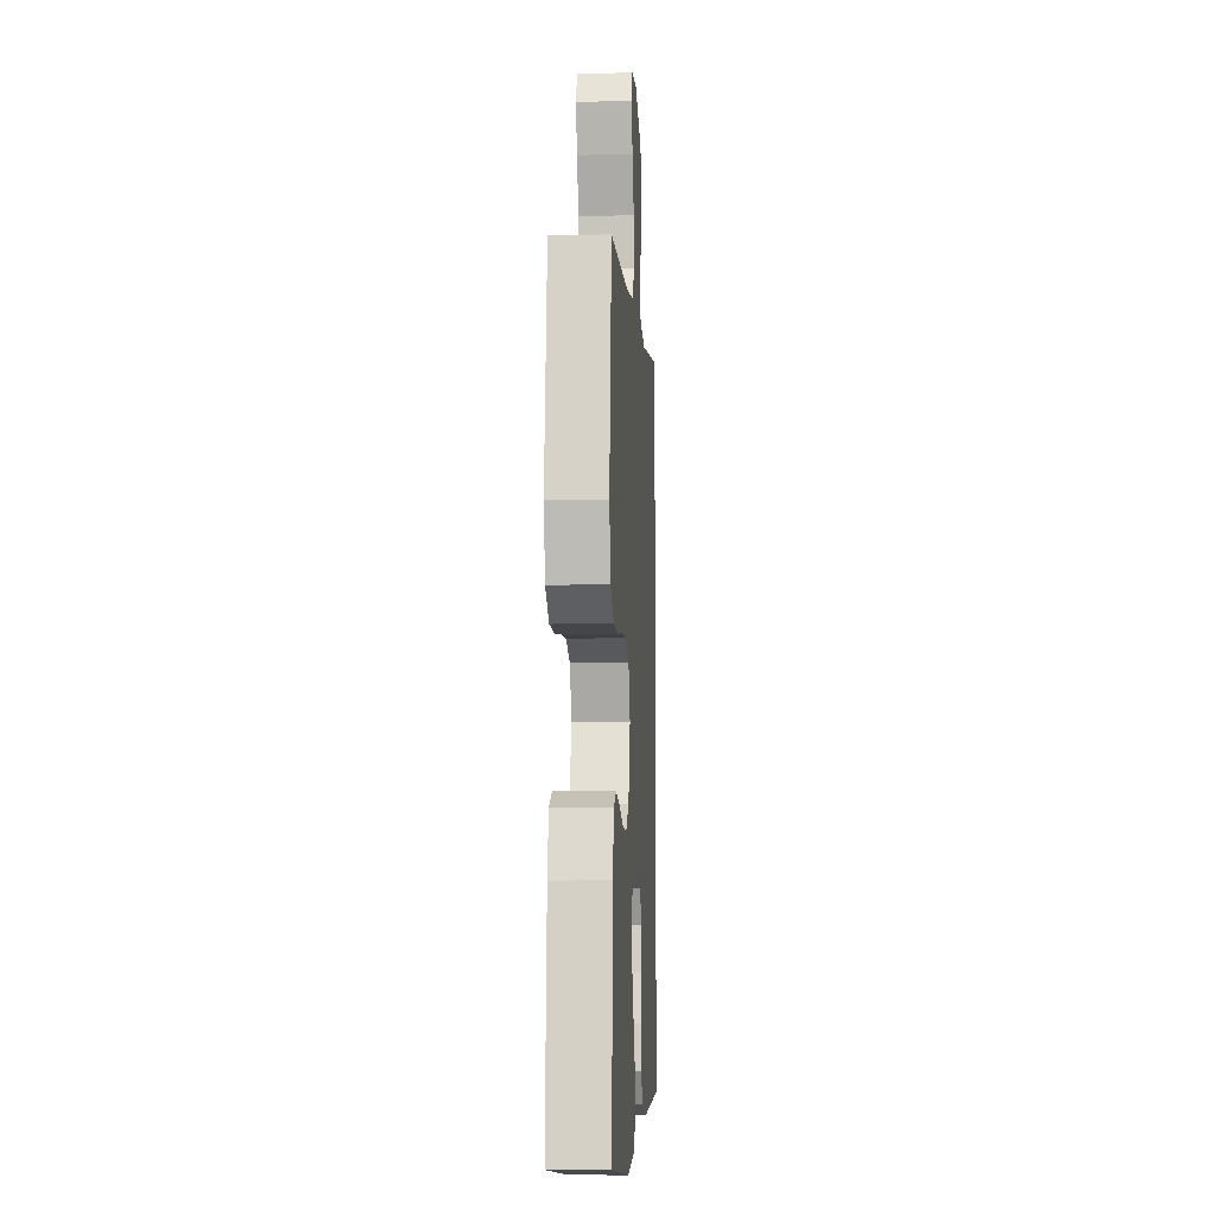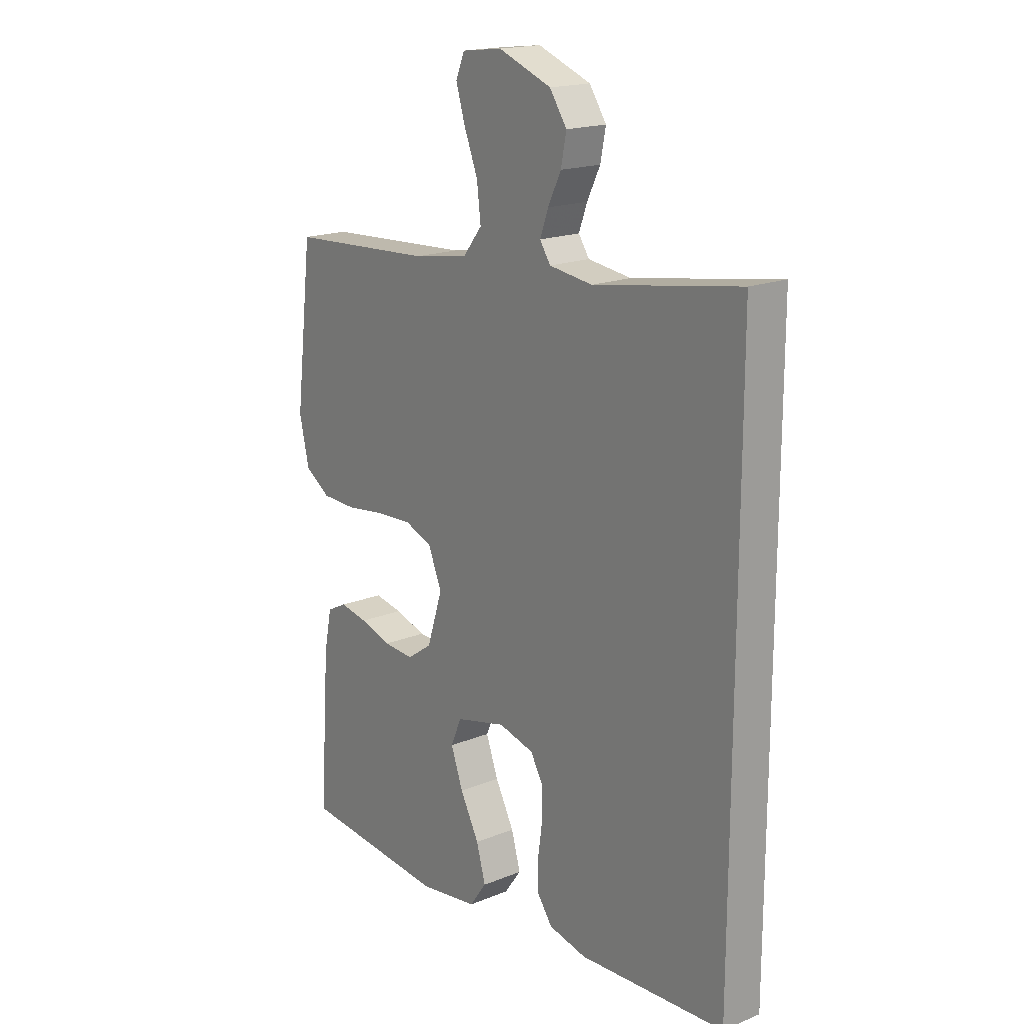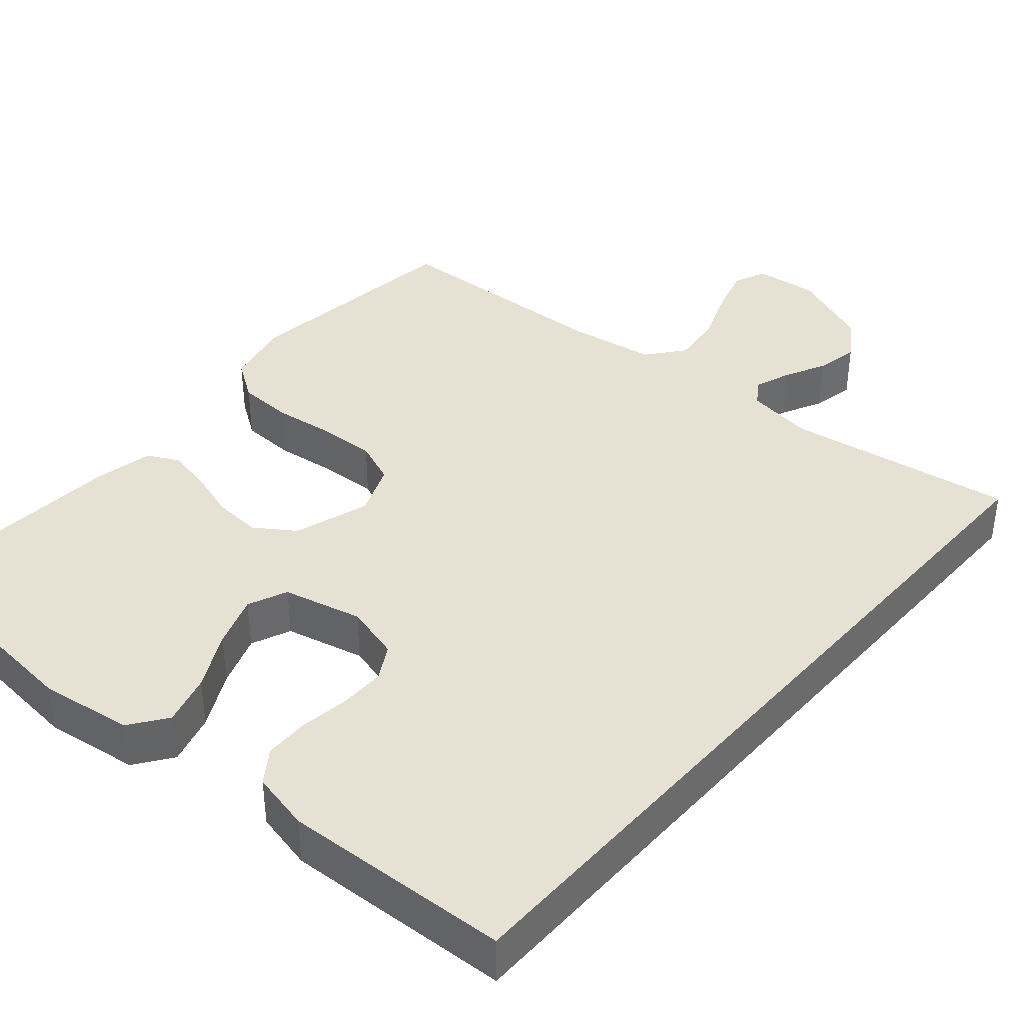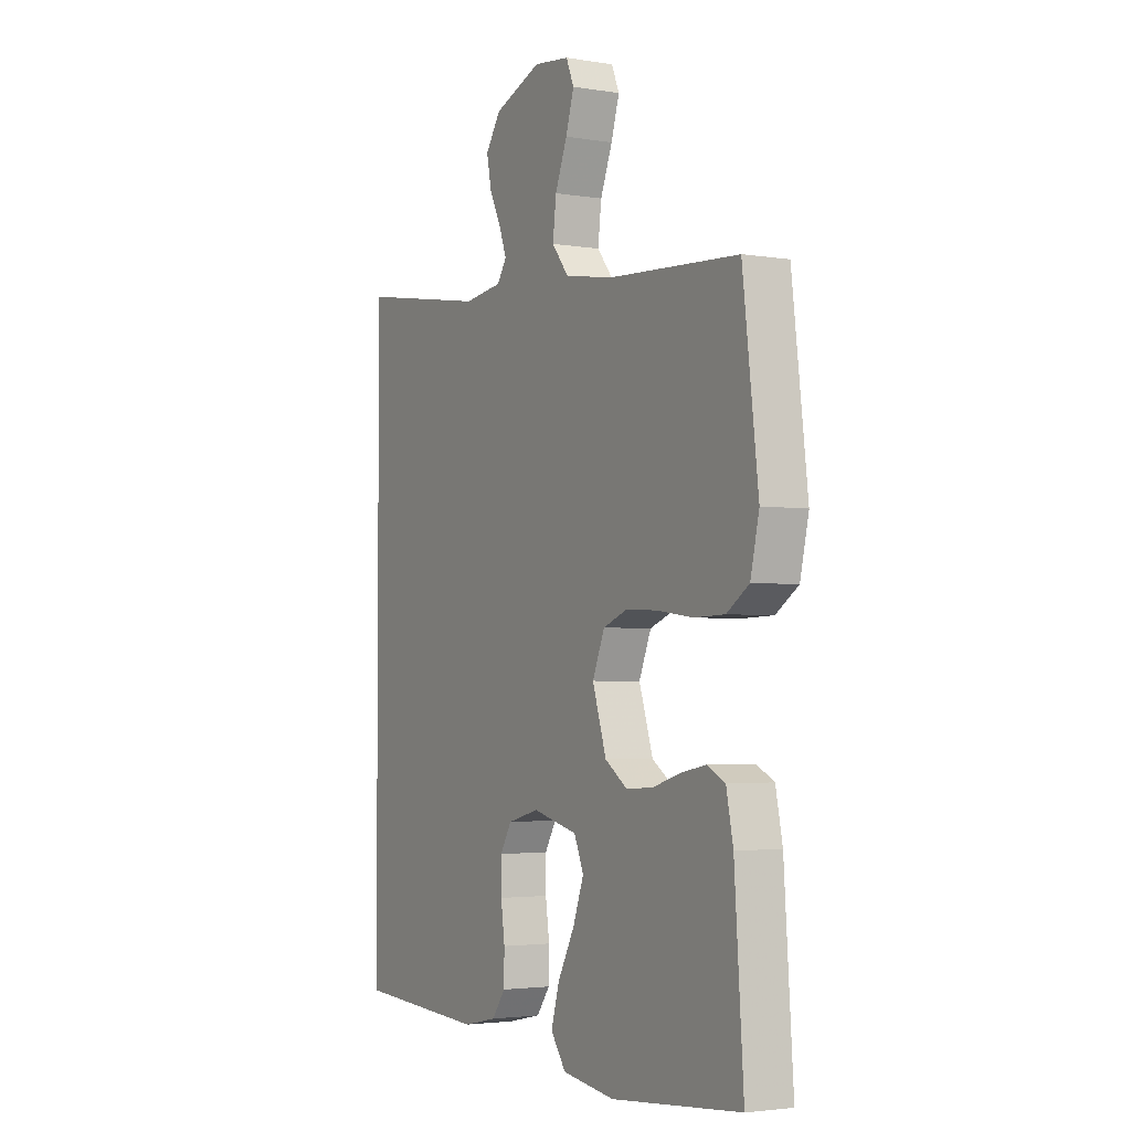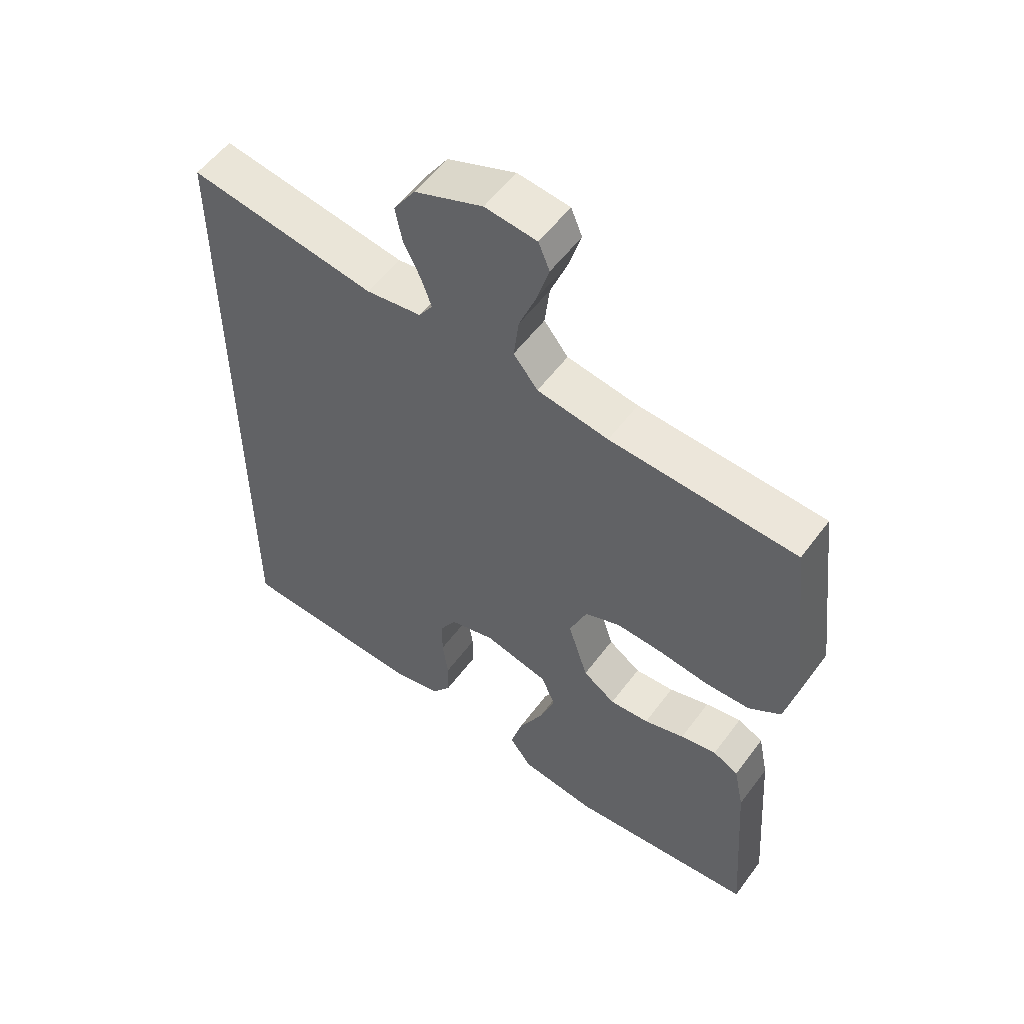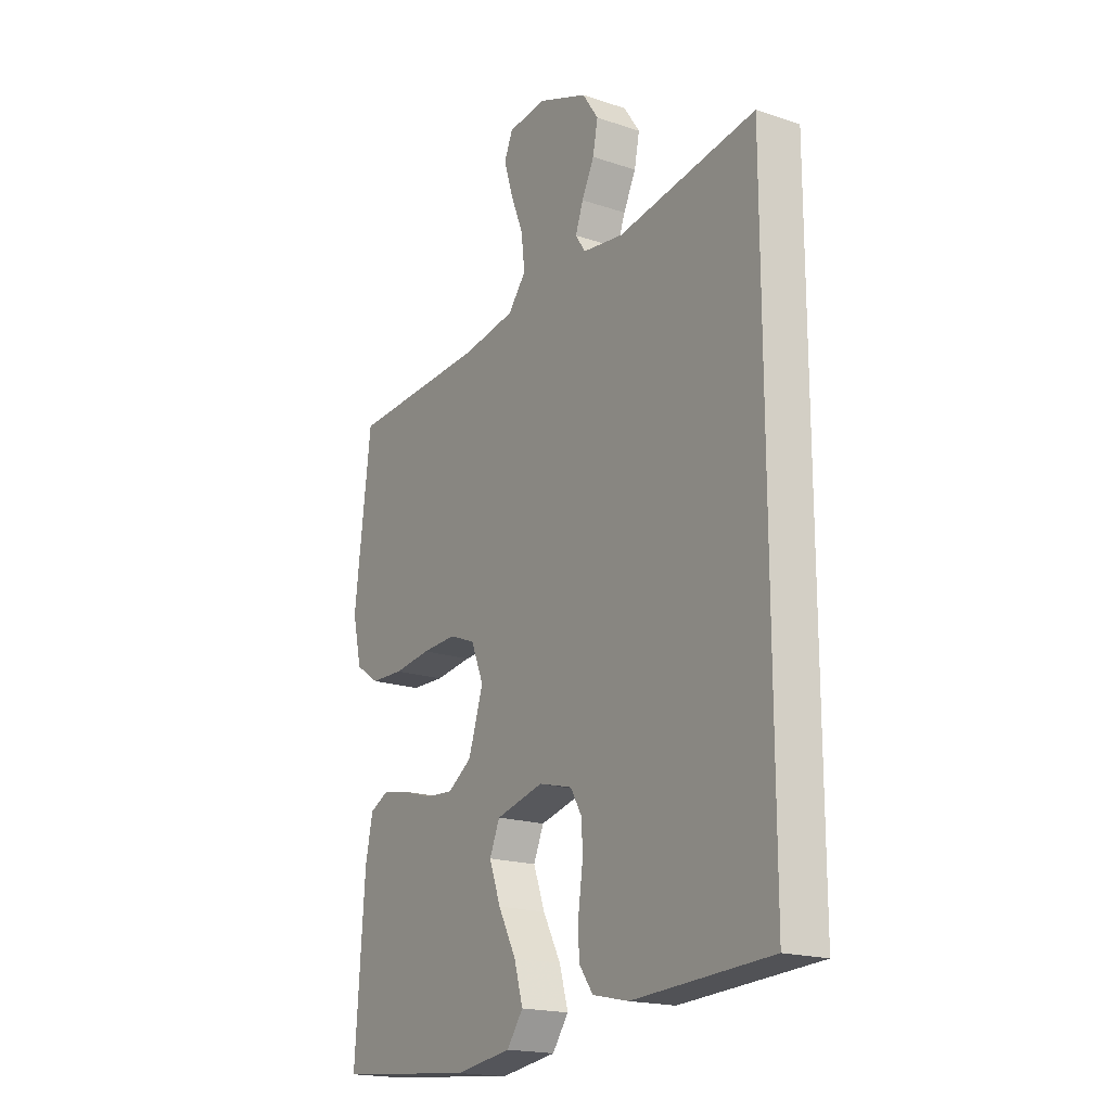
<metadata>
{"format":"obj","ext":"obj","renderer":"f3d","projection":"perspective","resolution":1024,"background":"white","views":[{"elev":-7.9,"azim":93.7,"up":"+Z"},{"elev":18.1,"azim":-128.3,"up":"+Z"},{"elev":39.4,"azim":-138.8,"up":"+Y"},{"elev":-3.0,"azim":60.5,"up":"+Z"},{"elev":55.1,"azim":35.9,"up":"+Z"},{"elev":-18.6,"azim":-122.7,"up":"+Z"}]}
</metadata>
<code>
v 0.5 0.07 -0.5
v 0.2 0.07 -0.527
v 0.078 0.07 -0.509
v 0.043 0.07 -0.46
v 0.062 0.07 -0.393
v 0.101 0.07 -0.319
v 0.126 0.07 -0.25
v 0.104 0.07 -0.198
v 0 0.07 -0.172
v -0.073 0.07 -0.191
v -0.099 0.07 -0.236
v -0.099 0.07 -0.296
v -0.09 0.07 -0.361
v -0.091 0.07 -0.42
v -0.122 0.07 -0.463
v -0.2 0.07 -0.48
v -0.5 0.07 -0.463
v -0.5 0.07 0.591
v -0.2 0.07 0.542
v -0.111 0.07 0.554
v -0.089 0.07 0.587
v -0.106 0.07 0.634
v -0.133 0.07 0.689
v -0.144 0.07 0.745
v -0.109 0.07 0.797
v 0 0.07 0.839
v 0.083 0.07 0.829
v 0.101 0.07 0.786
v 0.082 0.07 0.723
v 0.054 0.07 0.652
v 0.046 0.07 0.585
v 0.085 0.07 0.536
v 0.2 0.07 0.517
v 0.5 0.07 0.5
v 0.536 0.07 0.2
v 0.516 0.07 0.112
v 0.464 0.07 0.077
v 0.392 0.07 0.075
v 0.312 0.07 0.086
v 0.237 0.07 0.09
v 0.18 0.07 0.068
v 0.152 0.07 0
v 0.184 0.07 -0.1
v 0.236 0.07 -0.136
v 0.299 0.07 -0.132
v 0.364 0.07 -0.112
v 0.422 0.07 -0.101
v 0.463 0.07 -0.122
v 0.479 0.07 -0.2
v 0.5 0 -0.5
v 0.2 0 -0.527
v 0.078 0 -0.509
v 0.043 0 -0.46
v 0.062 0 -0.393
v 0.101 0 -0.319
v 0.126 0 -0.25
v 0.104 0 -0.198
v 0 0 -0.172
v -0.073 0 -0.191
v -0.099 0 -0.236
v -0.099 0 -0.296
v -0.09 0 -0.361
v -0.091 0 -0.42
v -0.122 0 -0.463
v -0.2 0 -0.48
v -0.5 0 -0.463
v -0.5 0 0.591
v -0.2 0 0.542
v -0.111 0 0.554
v -0.089 0 0.587
v -0.106 0 0.634
v -0.133 0 0.689
v -0.144 0 0.745
v -0.109 0 0.797
v 0 0 0.839
v 0.083 0 0.829
v 0.101 0 0.786
v 0.082 0 0.723
v 0.054 0 0.652
v 0.046 0 0.585
v 0.085 0 0.536
v 0.2 0 0.517
v 0.5 0 0.5
v 0.536 0 0.2
v 0.516 0 0.112
v 0.464 0 0.077
v 0.392 0 0.075
v 0.312 0 0.086
v 0.237 0 0.09
v 0.18 0 0.068
v 0.152 0 0
v 0.184 0 -0.1
v 0.236 0 -0.136
v 0.299 0 -0.132
v 0.364 0 -0.112
v 0.422 0 -0.101
v 0.463 0 -0.122
v 0.479 0 -0.2
f 45 46 47 48
f 44 45 48 49
f 36 37 38 39
f 36 39 40
f 33 34 35 36
f 32 33 36 40
f 31 32 40 41
f 27 28 29 30
f 25 26 27 30
f 25 30 31
f 22 23 24 25
f 21 22 25 31
f 20 21 31 41
f 16 17 18 19
f 12 13 14 15
f 11 12 15 16
f 3 4 5 6
f 3 6 7
f 2 3 7
f 44 49 1 2
f 43 44 2 7
f 42 43 7 8
f 19 20 41 42
f 19 42 8 9
f 11 16 19
f 10 11 19
f 9 10 19
f 97 96 95 94
f 98 97 94 93
f 88 87 86 85
f 89 88 85
f 85 84 83 82
f 89 85 82 81
f 90 89 81 80
f 79 78 77 76
f 79 76 75 74
f 80 79 74
f 74 73 72 71
f 80 74 71 70
f 90 80 70 69
f 68 67 66 65
f 64 63 62 61
f 65 64 61 60
f 55 54 53 52
f 56 55 52
f 56 52 51
f 51 50 98 93
f 56 51 93 92
f 57 56 92 91
f 91 90 69 68
f 58 57 91 68
f 68 65 60
f 68 60 59
f 68 59 58
f 1 50 51 2
f 2 51 52 3
f 3 52 53 4
f 4 53 54 5
f 5 54 55 6
f 6 55 56 7
f 7 56 57 8
f 8 57 58 9
f 9 58 59 10
f 10 59 60 11
f 11 60 61 12
f 12 61 62 13
f 13 62 63 14
f 14 63 64 15
f 15 64 65 16
f 16 65 66 17
f 17 66 67 18
f 18 67 68 19
f 19 68 69 20
f 20 69 70 21
f 21 70 71 22
f 22 71 72 23
f 23 72 73 24
f 24 73 74 25
f 25 74 75 26
f 26 75 76 27
f 27 76 77 28
f 28 77 78 29
f 29 78 79 30
f 30 79 80 31
f 31 80 81 32
f 32 81 82 33
f 33 82 83 34
f 34 83 84 35
f 35 84 85 36
f 36 85 86 37
f 37 86 87 38
f 38 87 88 39
f 39 88 89 40
f 40 89 90 41
f 41 90 91 42
f 42 91 92 43
f 43 92 93 44
f 44 93 94 45
f 45 94 95 46
f 46 95 96 47
f 47 96 97 48
f 48 97 98 49
f 49 98 50 1

</code>
